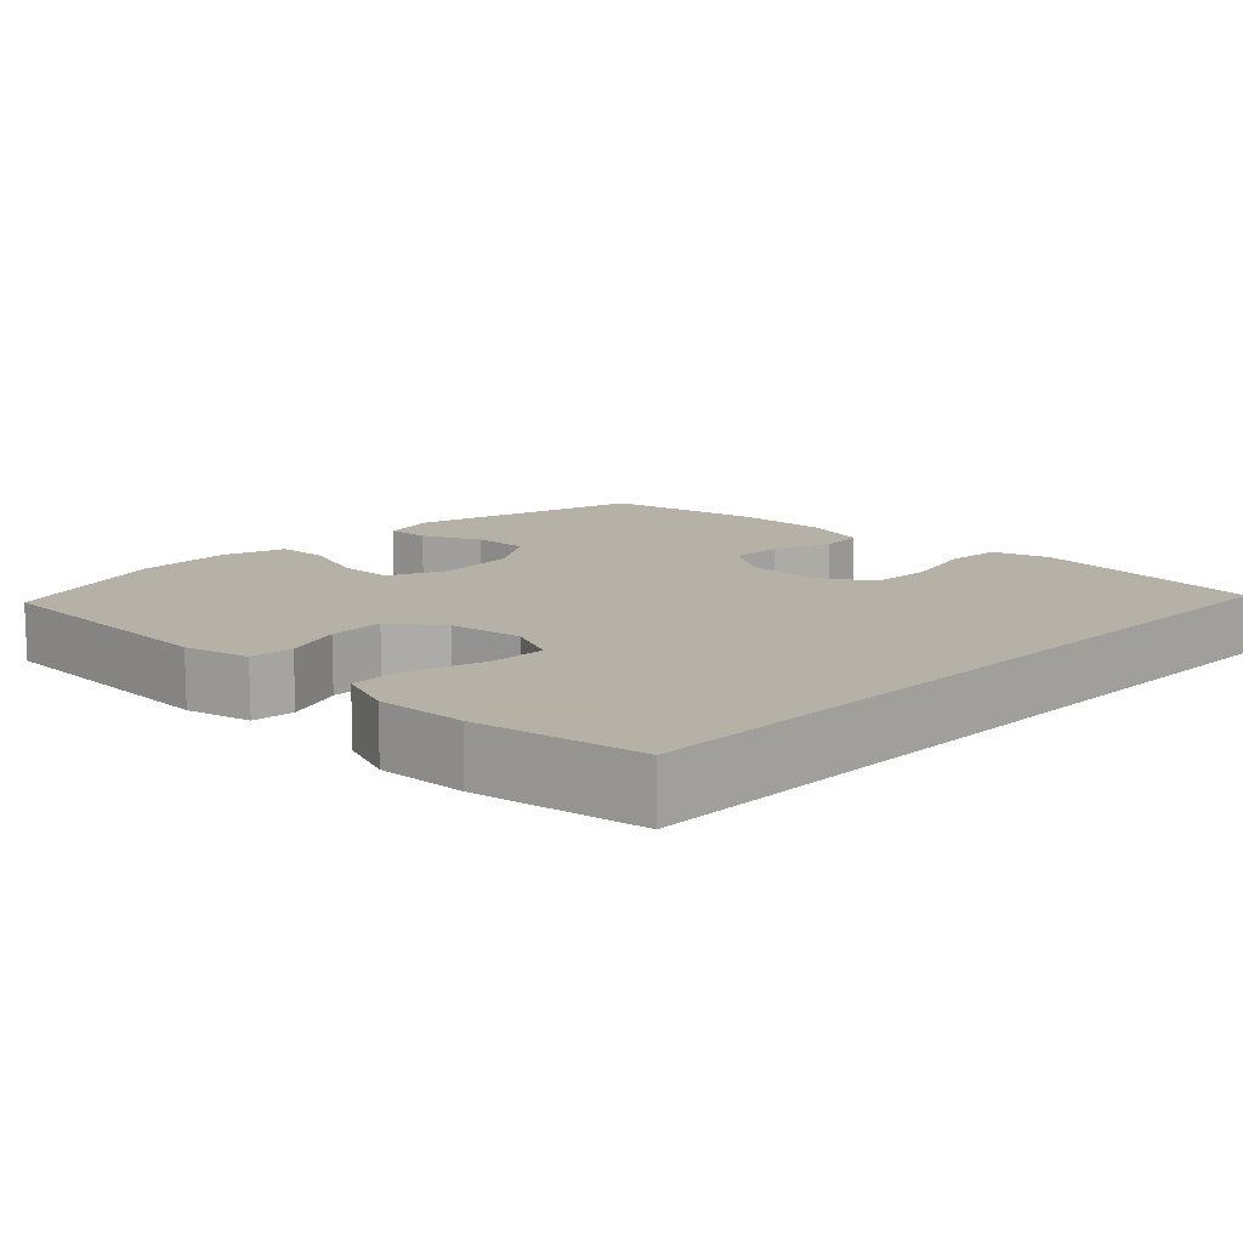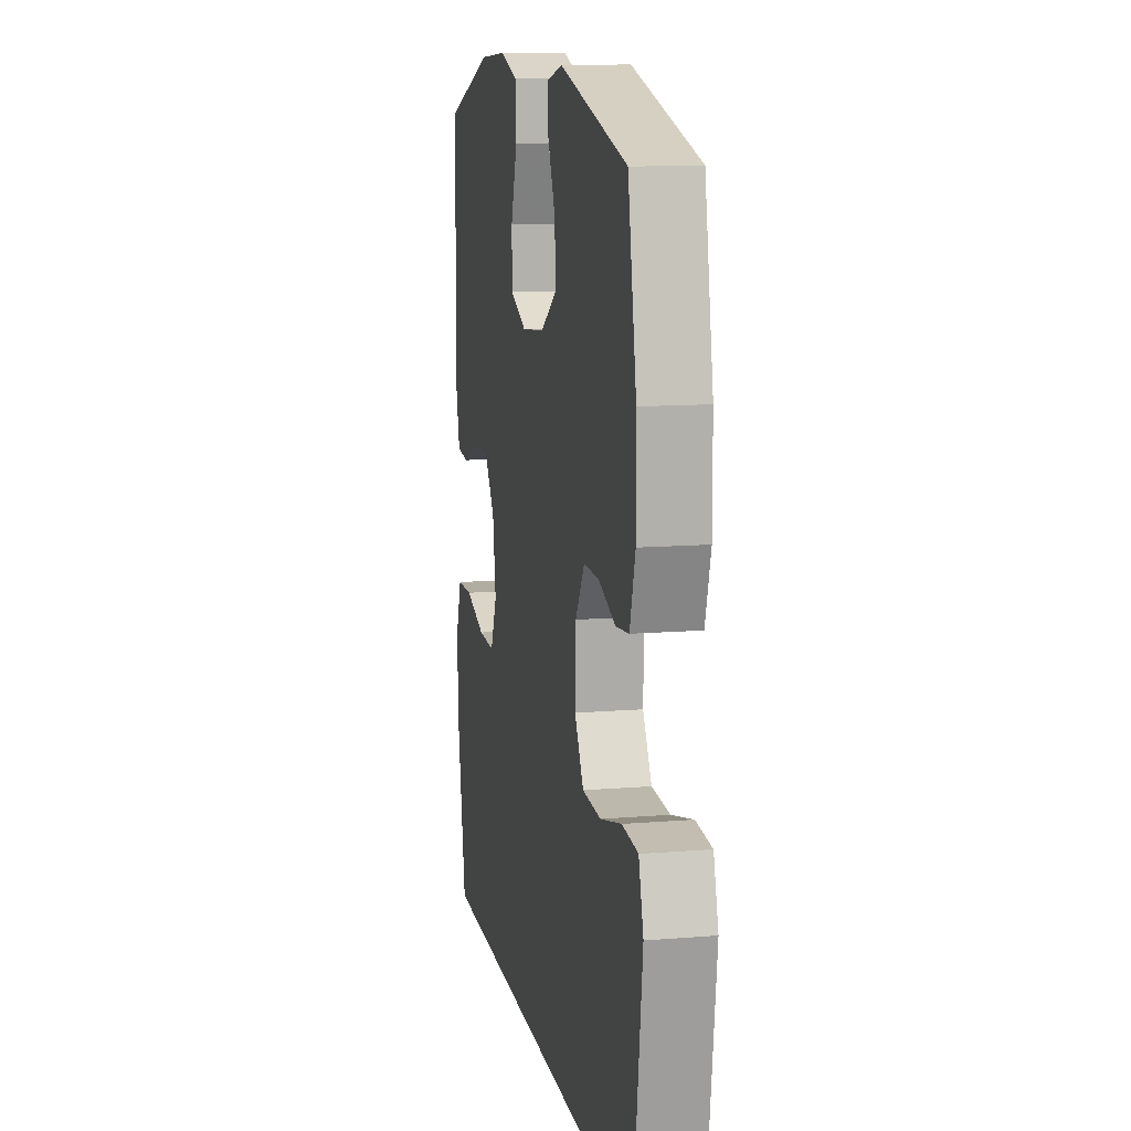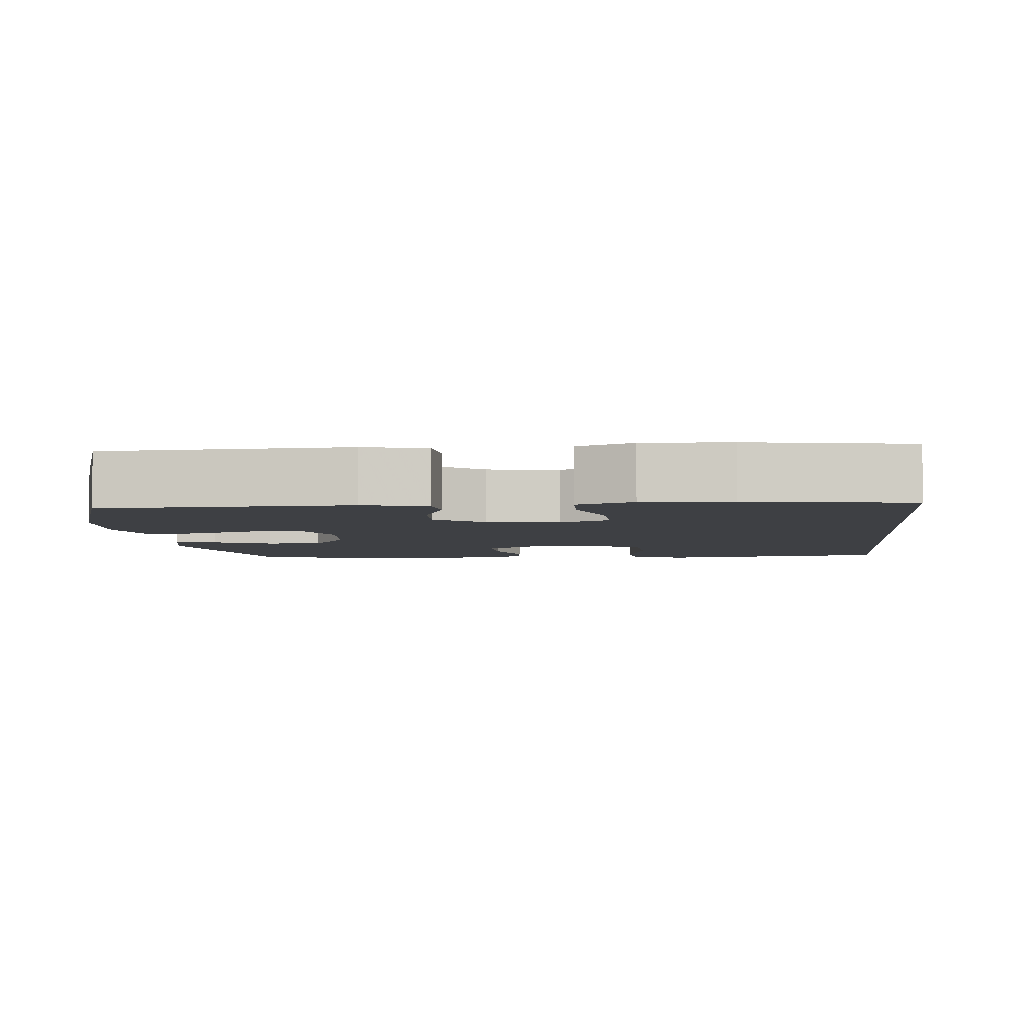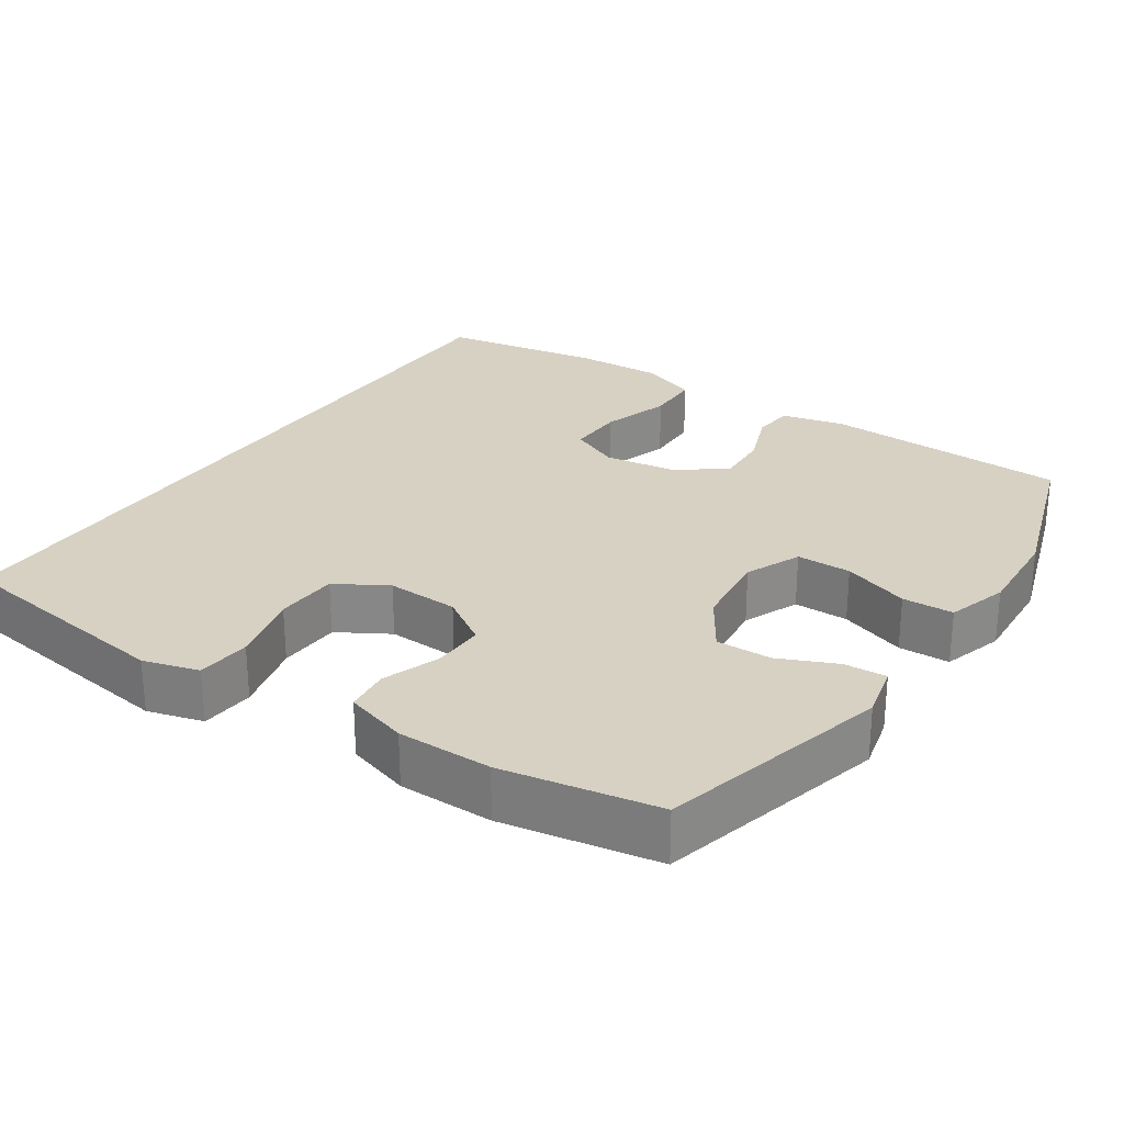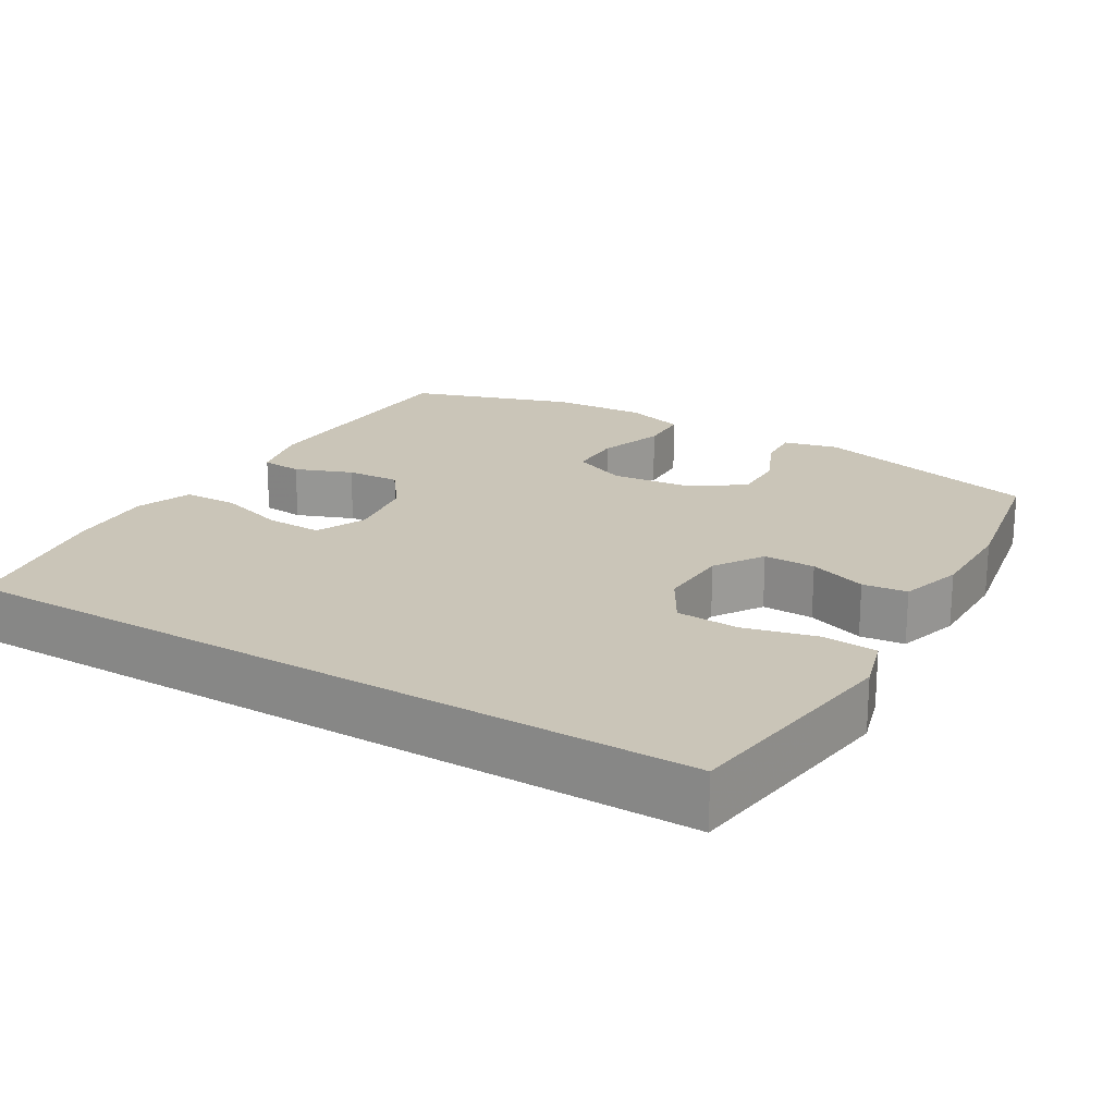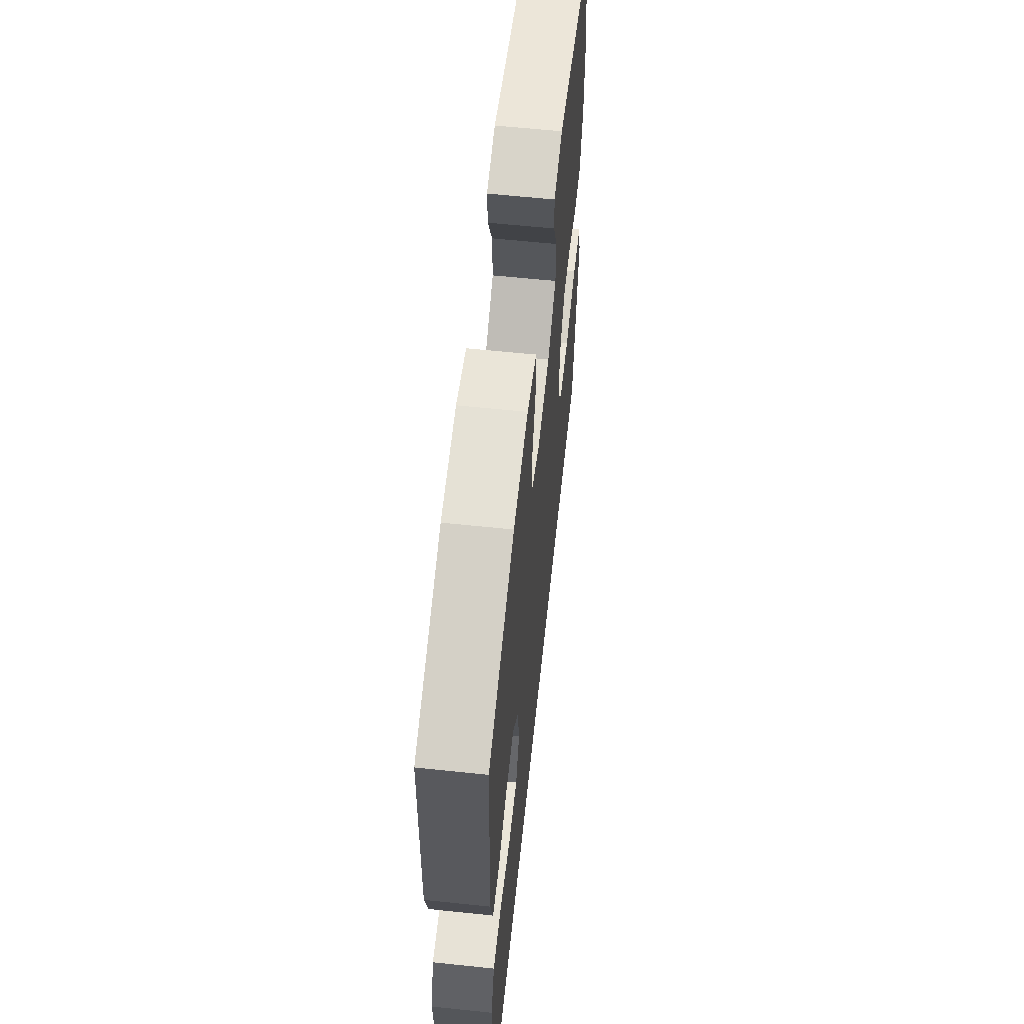
<metadata>
{"format":"obj","ext":"obj","renderer":"f3d","projection":"perspective","resolution":1024,"background":"white","views":[{"elev":12.1,"azim":134.5,"up":"+Y"},{"elev":12.0,"azim":-101.0,"up":"+Z"},{"elev":-4.7,"azim":96.0,"up":"+Y"},{"elev":27.1,"azim":-55.8,"up":"+Y"},{"elev":20.3,"azim":-148.9,"up":"+Y"},{"elev":61.2,"azim":96.1,"up":"+Z"}]}
</metadata>
<code>
v 0.474 0.07 -0.5
v -0.54 0.07 -0.5
v -0.566 0.07 -0.304
v -0.581 0.07 -0.19
v -0.559 0.07 -0.115
v -0.486 0.07 -0.109
v -0.388 0.07 -0.134
v -0.303 0.07 -0.13
v -0.262 0.07 -0.061
v -0.265 0.07 0.036
v -0.307 0.07 0.102
v -0.377 0.07 0.101
v -0.455 0.07 0.073
v -0.515 0.07 0.08
v -0.54 0.07 0.165
v -0.539 0.07 0.292
v -0.5 0.07 0.5
v -0.19 0.07 0.579
v -0.116 0.07 0.561
v -0.12 0.07 0.504
v -0.155 0.07 0.426
v -0.157 0.07 0.352
v -0.084 0.07 0.304
v 0.022 0.07 0.292
v 0.097 0.07 0.324
v 0.098 0.07 0.398
v 0.068 0.07 0.488
v 0.071 0.07 0.557
v 0.153 0.07 0.582
v 0.279 0.07 0.574
v 0.5 0.07 0.5
v 0.51 0.07 0.17
v 0.489 0.07 0.084
v 0.433 0.07 0.079
v 0.356 0.07 0.109
v 0.283 0.07 0.113
v 0.234 0.07 0.048
v 0.219 0.07 -0.049
v 0.249 0.07 -0.117
v 0.325 0.07 -0.115
v 0.418 0.07 -0.086
v 0.491 0.07 -0.088
v 0.519 0.07 -0.164
v 0.513 0.07 -0.282
v 0.474 0 -0.5
v -0.54 0 -0.5
v -0.566 0 -0.304
v -0.581 0 -0.19
v -0.559 0 -0.115
v -0.486 0 -0.109
v -0.388 0 -0.134
v -0.303 0 -0.13
v -0.262 0 -0.061
v -0.265 0 0.036
v -0.307 0 0.102
v -0.377 0 0.101
v -0.455 0 0.073
v -0.515 0 0.08
v -0.54 0 0.165
v -0.539 0 0.292
v -0.5 0 0.5
v -0.19 0 0.579
v -0.116 0 0.561
v -0.12 0 0.504
v -0.155 0 0.426
v -0.157 0 0.352
v -0.084 0 0.304
v 0.022 0 0.292
v 0.097 0 0.324
v 0.098 0 0.398
v 0.068 0 0.488
v 0.071 0 0.557
v 0.153 0 0.582
v 0.279 0 0.574
v 0.5 0 0.5
v 0.51 0 0.17
v 0.489 0 0.084
v 0.433 0 0.079
v 0.356 0 0.109
v 0.283 0 0.113
v 0.234 0 0.048
v 0.219 0 -0.049
v 0.249 0 -0.117
v 0.325 0 -0.115
v 0.418 0 -0.086
v 0.491 0 -0.088
v 0.519 0 -0.164
v 0.513 0 -0.282
f 40 41 42 43
f 39 40 43 44
f 32 33 34 35
f 32 35 36
f 31 32 36
f 30 31 36 37
f 26 27 28 29
f 25 26 29 30
f 18 19 20 21
f 18 21 22
f 17 18 22
f 16 17 22 23
f 12 13 14 15
f 11 12 15 16
f 4 5 6 7
f 4 7 8
f 3 4 8
f 2 3 8
f 39 44 1 2
f 38 39 2 8
f 25 30 37 38
f 24 25 38 8
f 11 16 23 24
f 10 11 24
f 9 10 24
f 8 9 24
f 87 86 85 84
f 88 87 84 83
f 79 78 77 76
f 80 79 76
f 80 76 75
f 81 80 75 74
f 73 72 71 70
f 74 73 70 69
f 65 64 63 62
f 66 65 62
f 66 62 61
f 67 66 61 60
f 59 58 57 56
f 60 59 56 55
f 51 50 49 48
f 52 51 48
f 52 48 47
f 52 47 46
f 46 45 88 83
f 52 46 83 82
f 82 81 74 69
f 52 82 69 68
f 68 67 60 55
f 68 55 54
f 68 54 53
f 68 53 52
f 1 45 46 2
f 2 46 47 3
f 3 47 48 4
f 4 48 49 5
f 5 49 50 6
f 6 50 51 7
f 7 51 52 8
f 8 52 53 9
f 9 53 54 10
f 10 54 55 11
f 11 55 56 12
f 12 56 57 13
f 13 57 58 14
f 14 58 59 15
f 15 59 60 16
f 16 60 61 17
f 17 61 62 18
f 18 62 63 19
f 19 63 64 20
f 20 64 65 21
f 21 65 66 22
f 22 66 67 23
f 23 67 68 24
f 24 68 69 25
f 25 69 70 26
f 26 70 71 27
f 27 71 72 28
f 28 72 73 29
f 29 73 74 30
f 30 74 75 31
f 31 75 76 32
f 32 76 77 33
f 33 77 78 34
f 34 78 79 35
f 35 79 80 36
f 36 80 81 37
f 37 81 82 38
f 38 82 83 39
f 39 83 84 40
f 40 84 85 41
f 41 85 86 42
f 42 86 87 43
f 43 87 88 44
f 44 88 45 1

</code>
